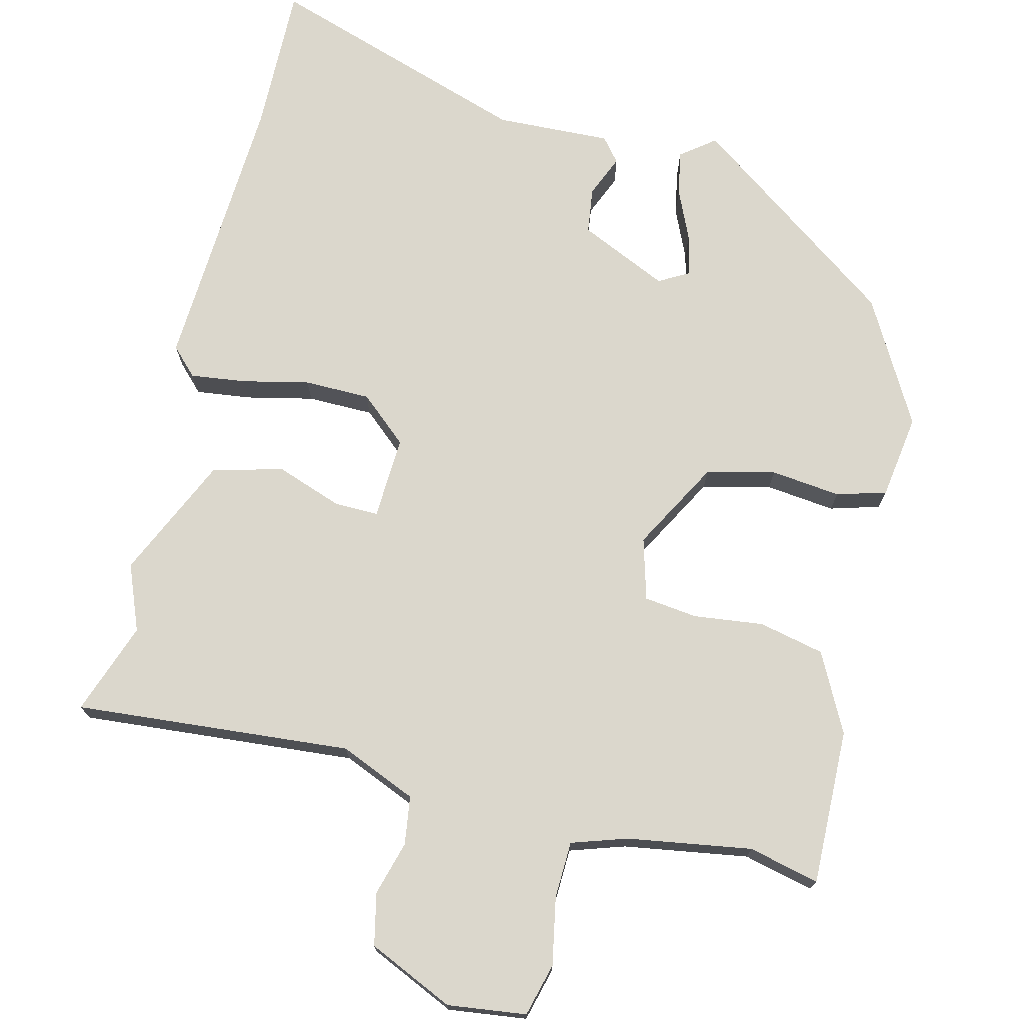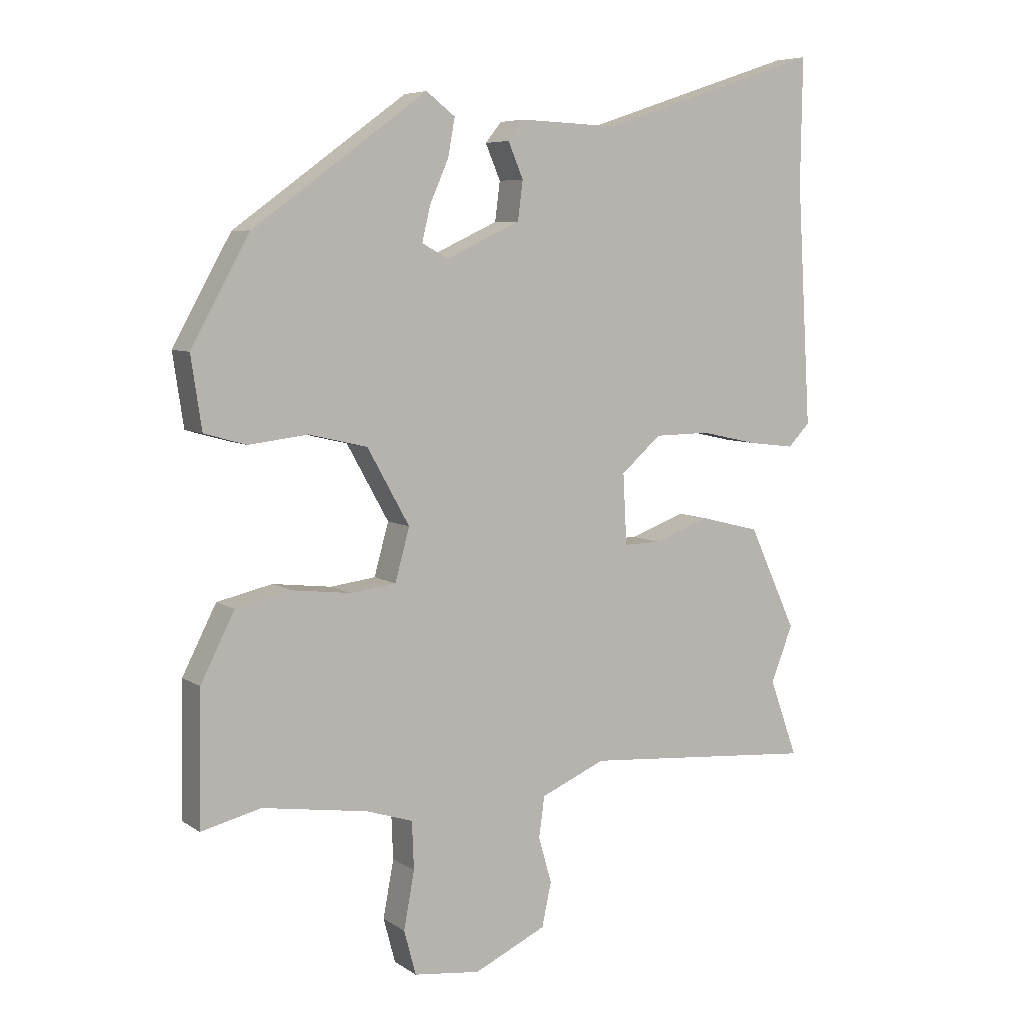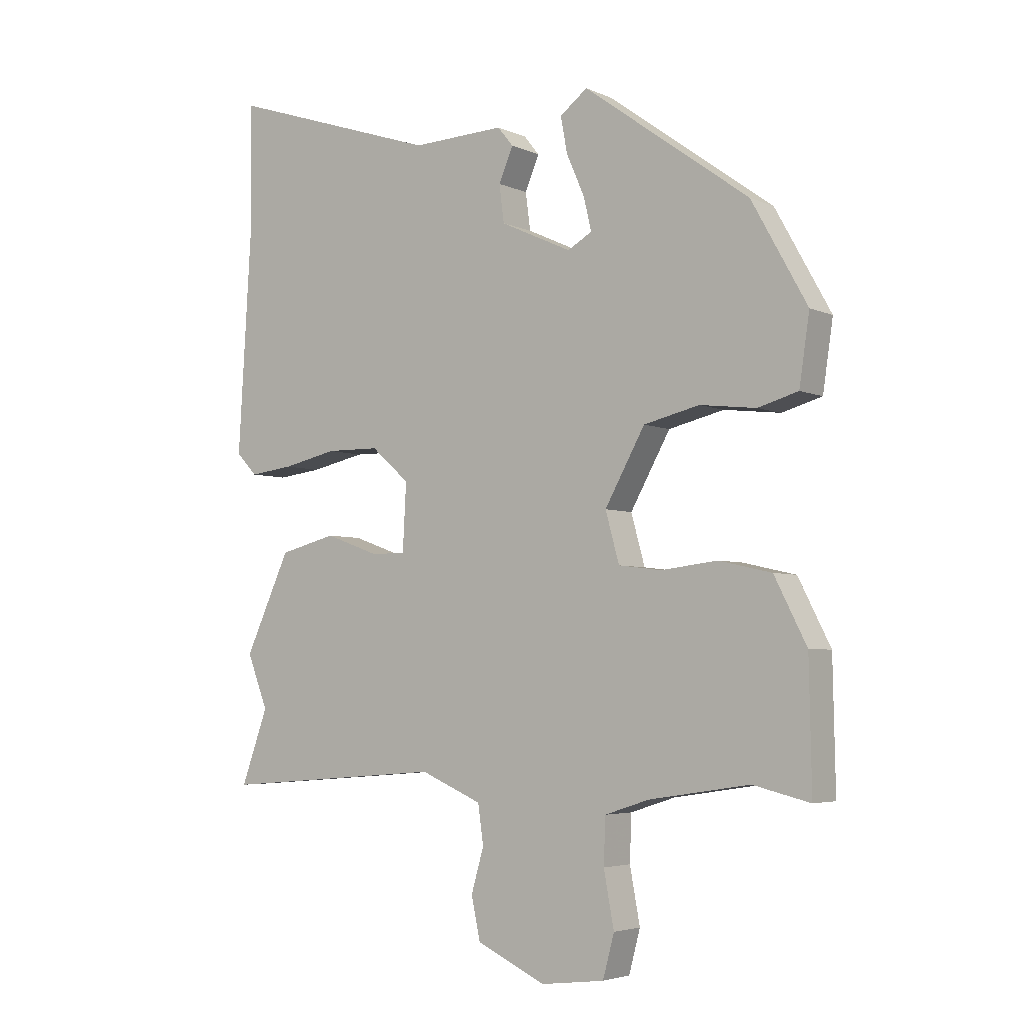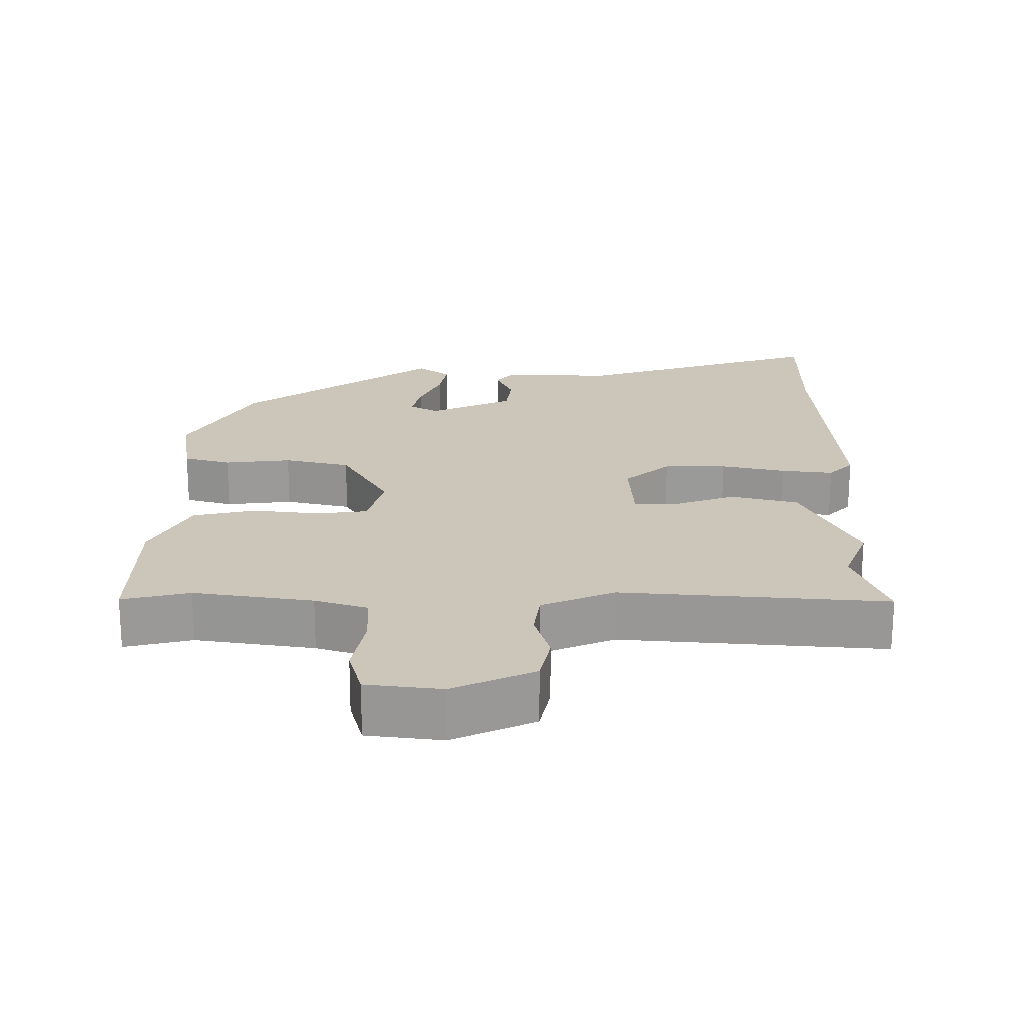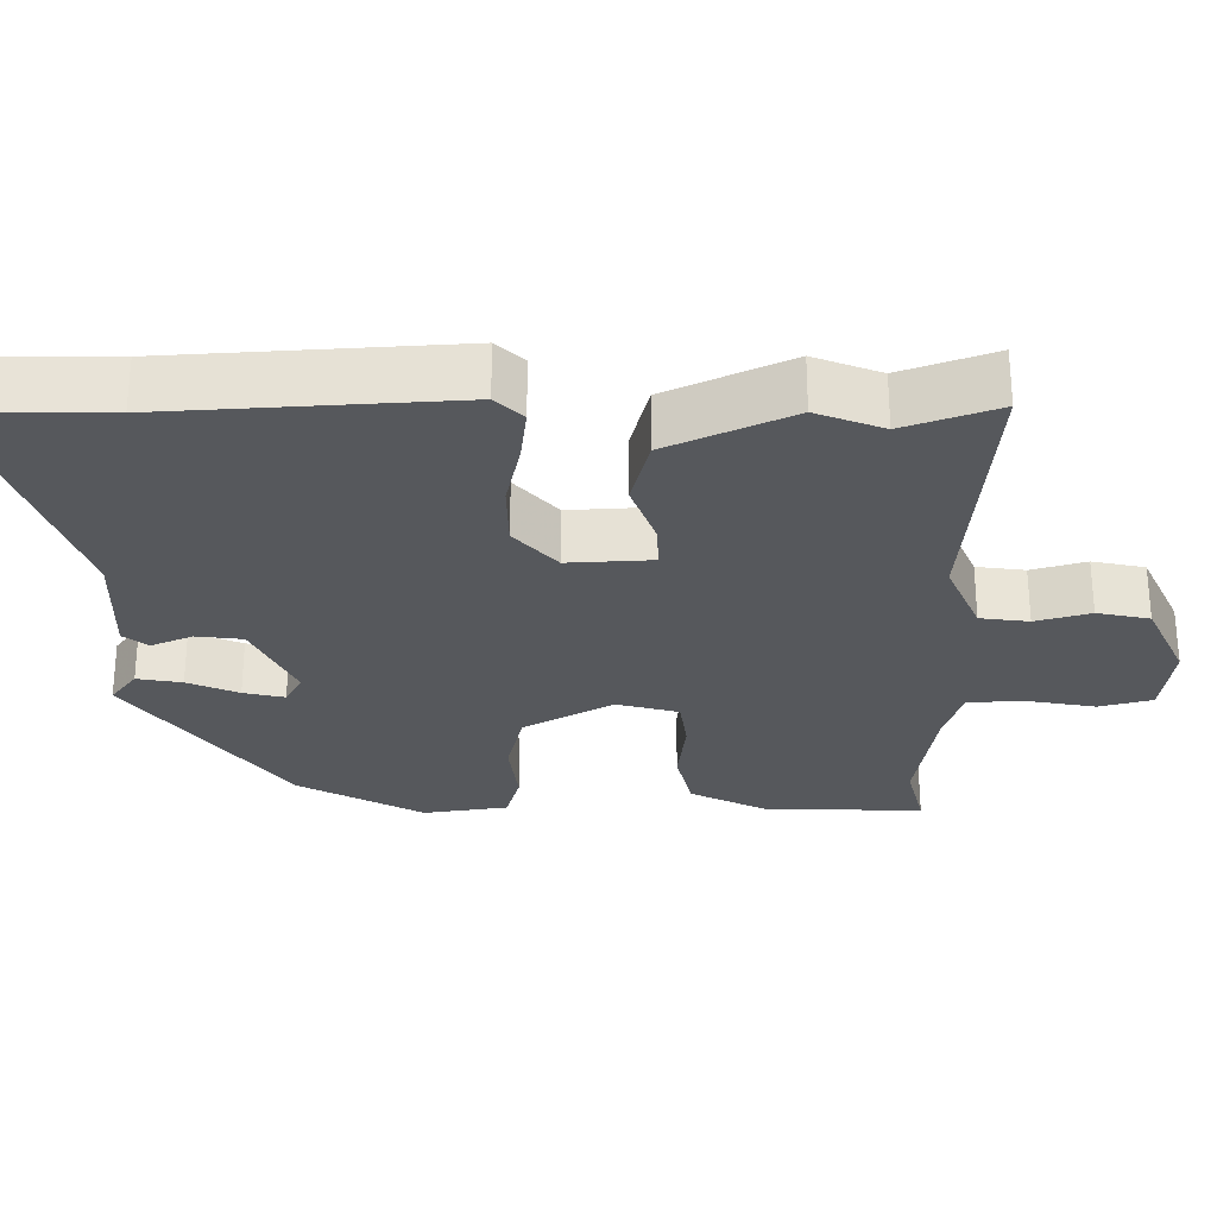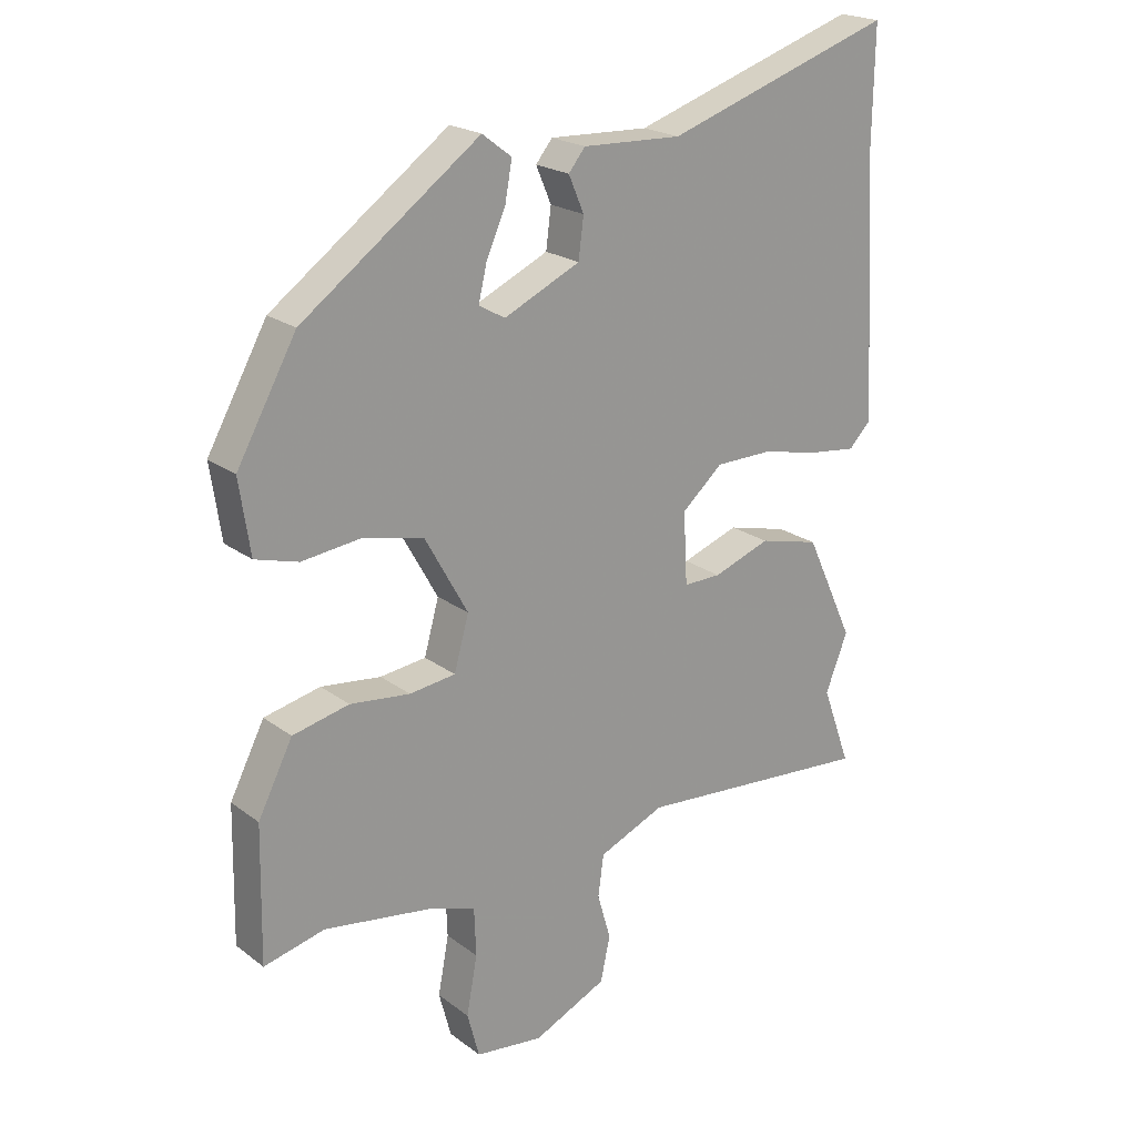
<metadata>
{"format":"obj","ext":"obj","renderer":"f3d","projection":"perspective","resolution":1024,"background":"white","views":[{"elev":73.2,"azim":-166.4,"up":"+Y"},{"elev":6.7,"azim":-29.4,"up":"+Z"},{"elev":-4.3,"azim":-144.4,"up":"+Z"},{"elev":-69.1,"azim":-0.1,"up":"+Z"},{"elev":-27.9,"azim":90.5,"up":"+Y"},{"elev":21.2,"azim":-37.5,"up":"+Z"}]}
</metadata>
<code>
v -0.443 0.07 -0.486
v -0.538 0.07 -0.509
v -0.534 0.07 -0.299
v -0.48 0.07 -0.193
v -0.392 0.07 -0.173
v -0.298 0.07 -0.184
v -0.226 0.07 -0.175
v -0.203 0.07 -0.092
v -0.27 0.07 0.028
v -0.363 0.07 0.05
v -0.457 0.07 0.039
v -0.524 0.07 0.058
v -0.541 0.07 0.172
v -0.448 0.07 0.339
v -0.171 0.07 0.54
v -0.125 0.07 0.505
v -0.136 0.07 0.445
v -0.166 0.07 0.377
v -0.179 0.07 0.322
v -0.138 0.07 0.299
v -0.019 0.07 0.354
v -0.011 0.07 0.416
v -0.035 0.07 0.472
v -0.009 0.07 0.504
v 0.146 0.07 0.498
v 0.502 0.07 0.616
v 0.499 0.07 0.415
v 0.522 0.07 0.032
v 0.487 0.07 -0.004
v 0.413 0.07 0.005
v 0.322 0.07 0.025
v 0.233 0.07 0.024
v 0.169 0.07 -0.032
v 0.175 0.07 -0.144
v 0.234 0.07 -0.143
v 0.323 0.07 -0.111
v 0.418 0.07 -0.135
v 0.494 0.07 -0.299
v 0.459 0.07 -0.388
v 0.504 0.07 -0.512
v 0.131 0.07 -0.482
v 0.028 0.07 -0.526
v 0.019 0.07 -0.591
v 0.04 0.07 -0.664
v 0.025 0.07 -0.734
v -0.09 0.07 -0.787
v -0.196 0.07 -0.774
v -0.215 0.07 -0.703
v -0.198 0.07 -0.612
v -0.201 0.07 -0.536
v -0.275 0.07 -0.512
v -0.443 0 -0.486
v -0.538 0 -0.509
v -0.534 0 -0.299
v -0.48 0 -0.193
v -0.392 0 -0.173
v -0.298 0 -0.184
v -0.226 0 -0.175
v -0.203 0 -0.092
v -0.27 0 0.028
v -0.363 0 0.05
v -0.457 0 0.039
v -0.524 0 0.058
v -0.541 0 0.172
v -0.448 0 0.339
v -0.171 0 0.54
v -0.125 0 0.505
v -0.136 0 0.445
v -0.166 0 0.377
v -0.179 0 0.322
v -0.138 0 0.299
v -0.019 0 0.354
v -0.011 0 0.416
v -0.035 0 0.472
v -0.009 0 0.504
v 0.146 0 0.498
v 0.502 0 0.616
v 0.499 0 0.415
v 0.522 0 0.032
v 0.487 0 -0.004
v 0.413 0 0.005
v 0.322 0 0.025
v 0.233 0 0.024
v 0.169 0 -0.032
v 0.175 0 -0.144
v 0.234 0 -0.143
v 0.323 0 -0.111
v 0.418 0 -0.135
v 0.494 0 -0.299
v 0.459 0 -0.388
v 0.504 0 -0.512
v 0.131 0 -0.482
v 0.028 0 -0.526
v 0.019 0 -0.591
v 0.04 0 -0.664
v 0.025 0 -0.734
v -0.09 0 -0.787
v -0.196 0 -0.774
v -0.215 0 -0.703
v -0.198 0 -0.612
v -0.201 0 -0.536
v -0.275 0 -0.512
f 47 48 49
f 46 47 49
f 45 46 49
f 44 45 49
f 43 44 49
f 42 43 49 50
f 41 42 50 51
f 39 40 41
f 41 51 1
f 39 41 1
f 38 39 1
f 37 38 1
f 36 37 1
f 35 36 1
f 29 30 31
f 28 29 31
f 27 28 31
f 27 31 32
f 26 27 32
f 25 26 32
f 24 25 32
f 23 24 32
f 22 23 32
f 21 22 32 33
f 16 17 18
f 15 16 18
f 14 15 18
f 13 14 18
f 12 13 18
f 11 12 18
f 10 11 18
f 9 10 18 19
f 8 9 19 20
f 4 5 6
f 3 4 6
f 2 3 6
f 1 2 6
f 1 6 7
f 35 1 7
f 34 35 7
f 21 33 34
f 20 21 34
f 8 20 34
f 7 8 34
f 100 99 98
f 100 98 97
f 100 97 96
f 100 96 95
f 100 95 94
f 101 100 94 93
f 102 101 93 92
f 92 91 90
f 52 102 92
f 52 92 90
f 52 90 89
f 52 89 88
f 52 88 87
f 52 87 86
f 82 81 80
f 82 80 79
f 82 79 78
f 83 82 78
f 83 78 77
f 83 77 76
f 83 76 75
f 83 75 74
f 83 74 73
f 84 83 73 72
f 69 68 67
f 69 67 66
f 69 66 65
f 69 65 64
f 69 64 63
f 69 63 62
f 69 62 61
f 70 69 61 60
f 71 70 60 59
f 57 56 55
f 57 55 54
f 57 54 53
f 57 53 52
f 58 57 52
f 58 52 86
f 58 86 85
f 85 84 72
f 85 72 71
f 85 71 59
f 85 59 58
f 1 52 53 2
f 2 53 54 3
f 3 54 55 4
f 4 55 56 5
f 5 56 57 6
f 6 57 58 7
f 7 58 59 8
f 8 59 60 9
f 9 60 61 10
f 10 61 62 11
f 11 62 63 12
f 12 63 64 13
f 13 64 65 14
f 14 65 66 15
f 15 66 67 16
f 16 67 68 17
f 17 68 69 18
f 18 69 70 19
f 19 70 71 20
f 20 71 72 21
f 21 72 73 22
f 22 73 74 23
f 23 74 75 24
f 24 75 76 25
f 25 76 77 26
f 26 77 78 27
f 27 78 79 28
f 28 79 80 29
f 29 80 81 30
f 30 81 82 31
f 31 82 83 32
f 32 83 84 33
f 33 84 85 34
f 34 85 86 35
f 35 86 87 36
f 36 87 88 37
f 37 88 89 38
f 38 89 90 39
f 39 90 91 40
f 40 91 92 41
f 41 92 93 42
f 42 93 94 43
f 43 94 95 44
f 44 95 96 45
f 45 96 97 46
f 46 97 98 47
f 47 98 99 48
f 48 99 100 49
f 49 100 101 50
f 50 101 102 51
f 51 102 52 1

</code>
